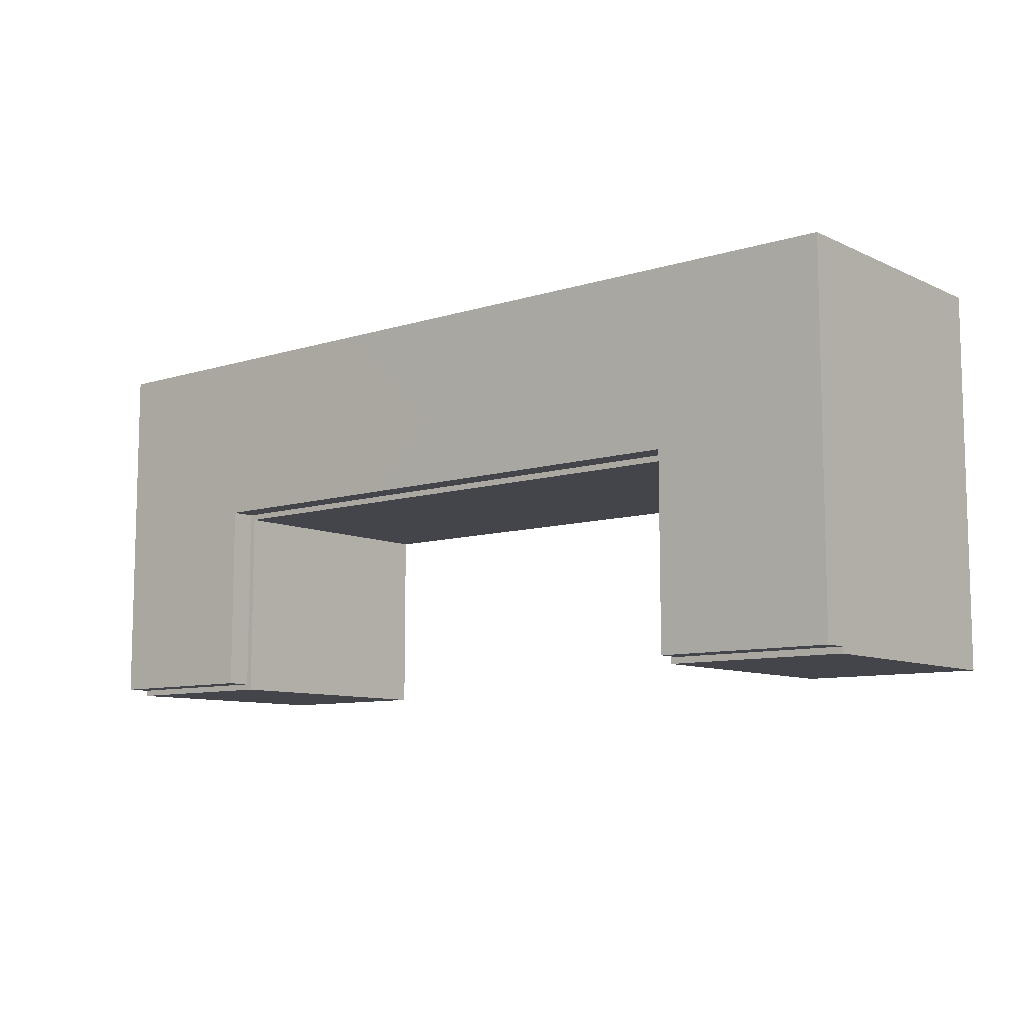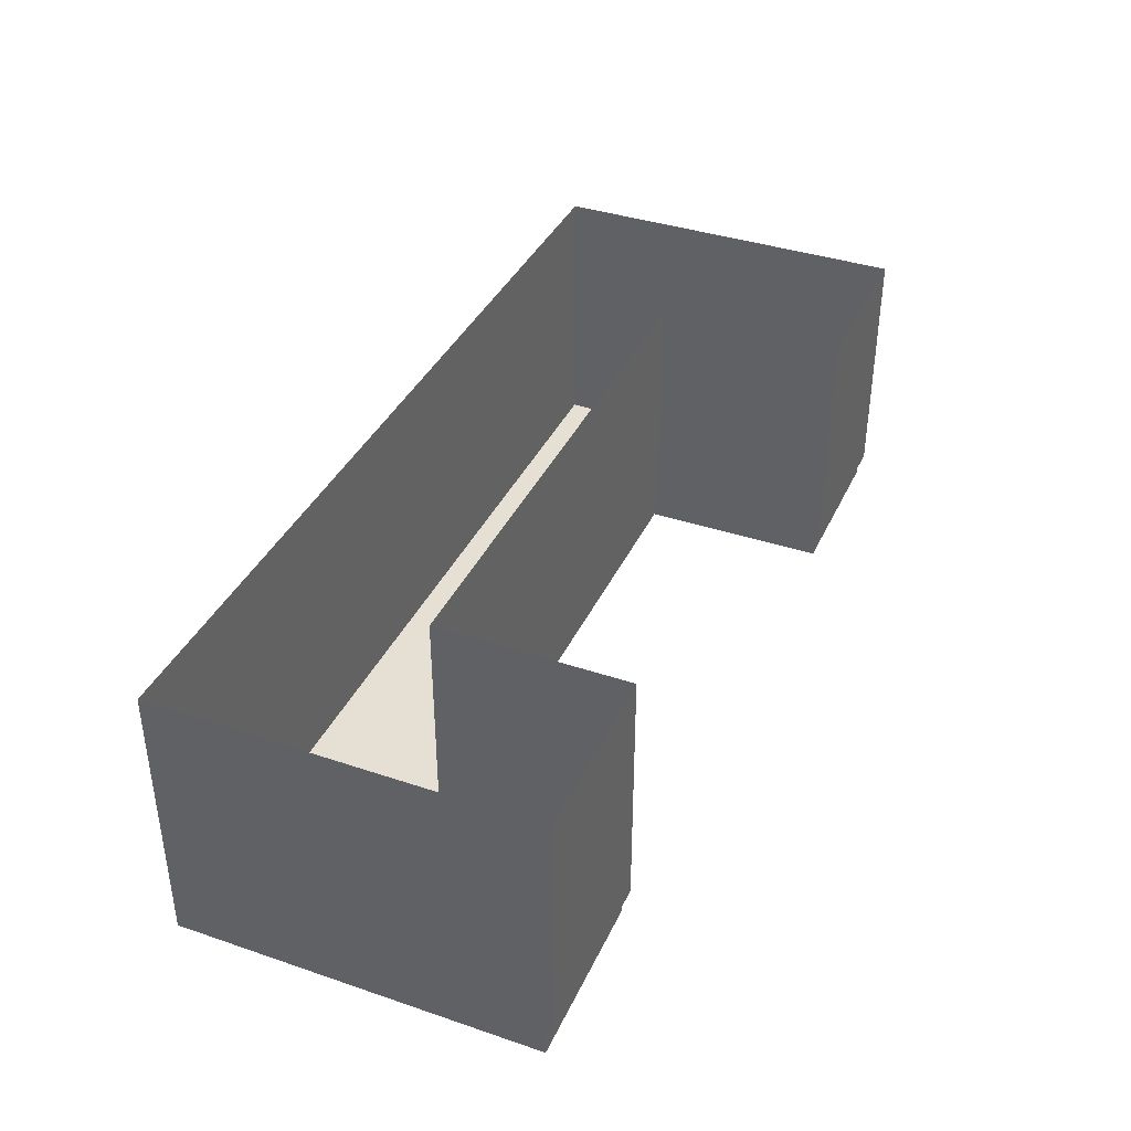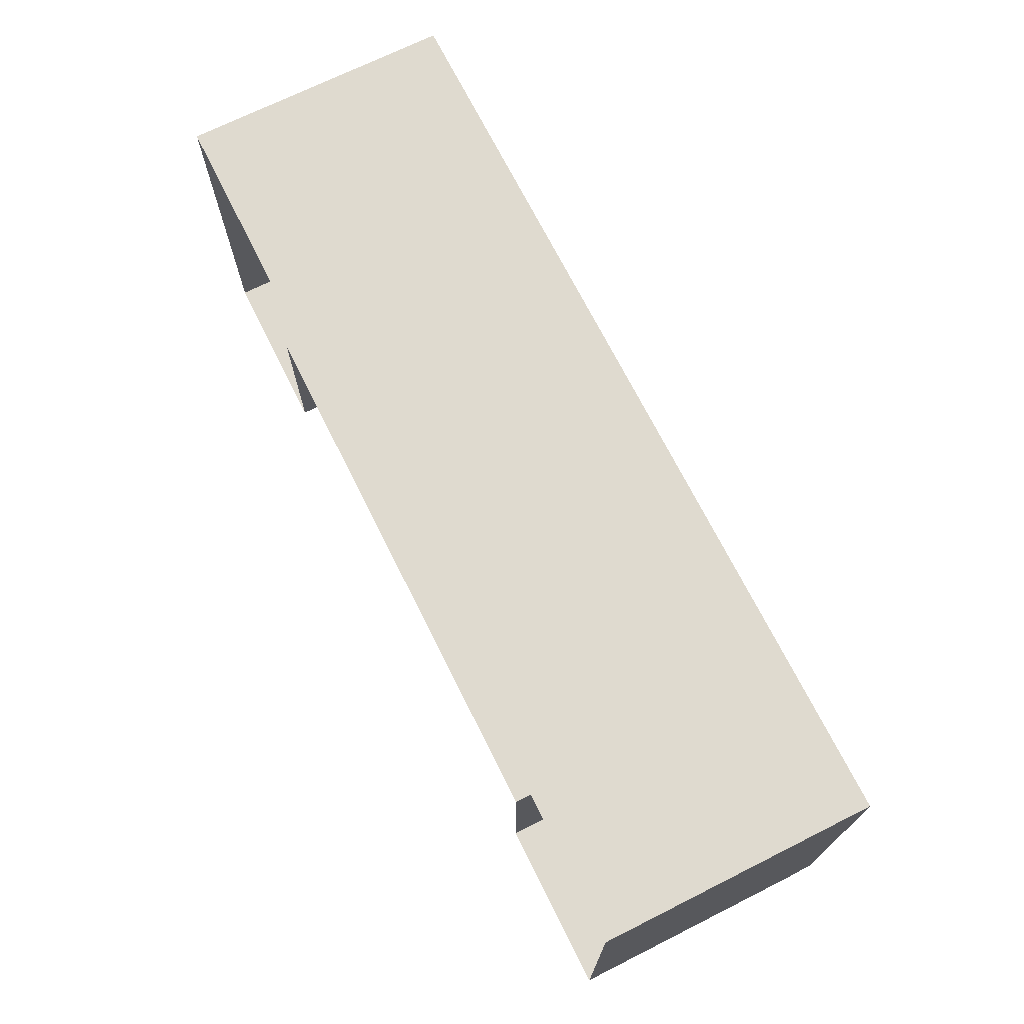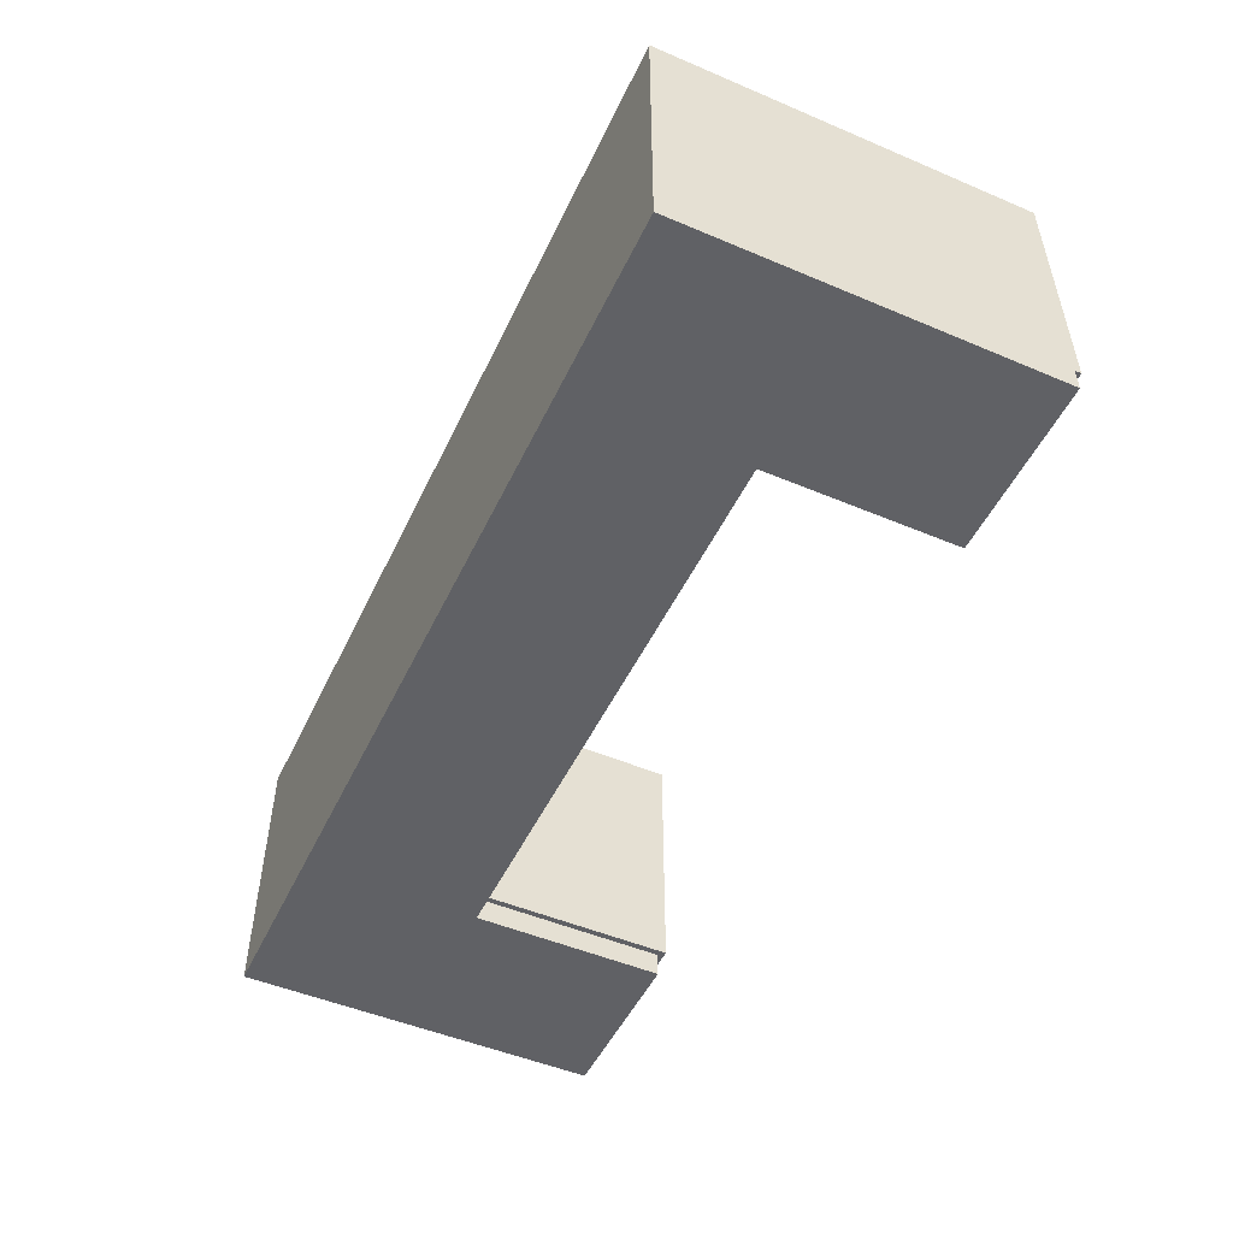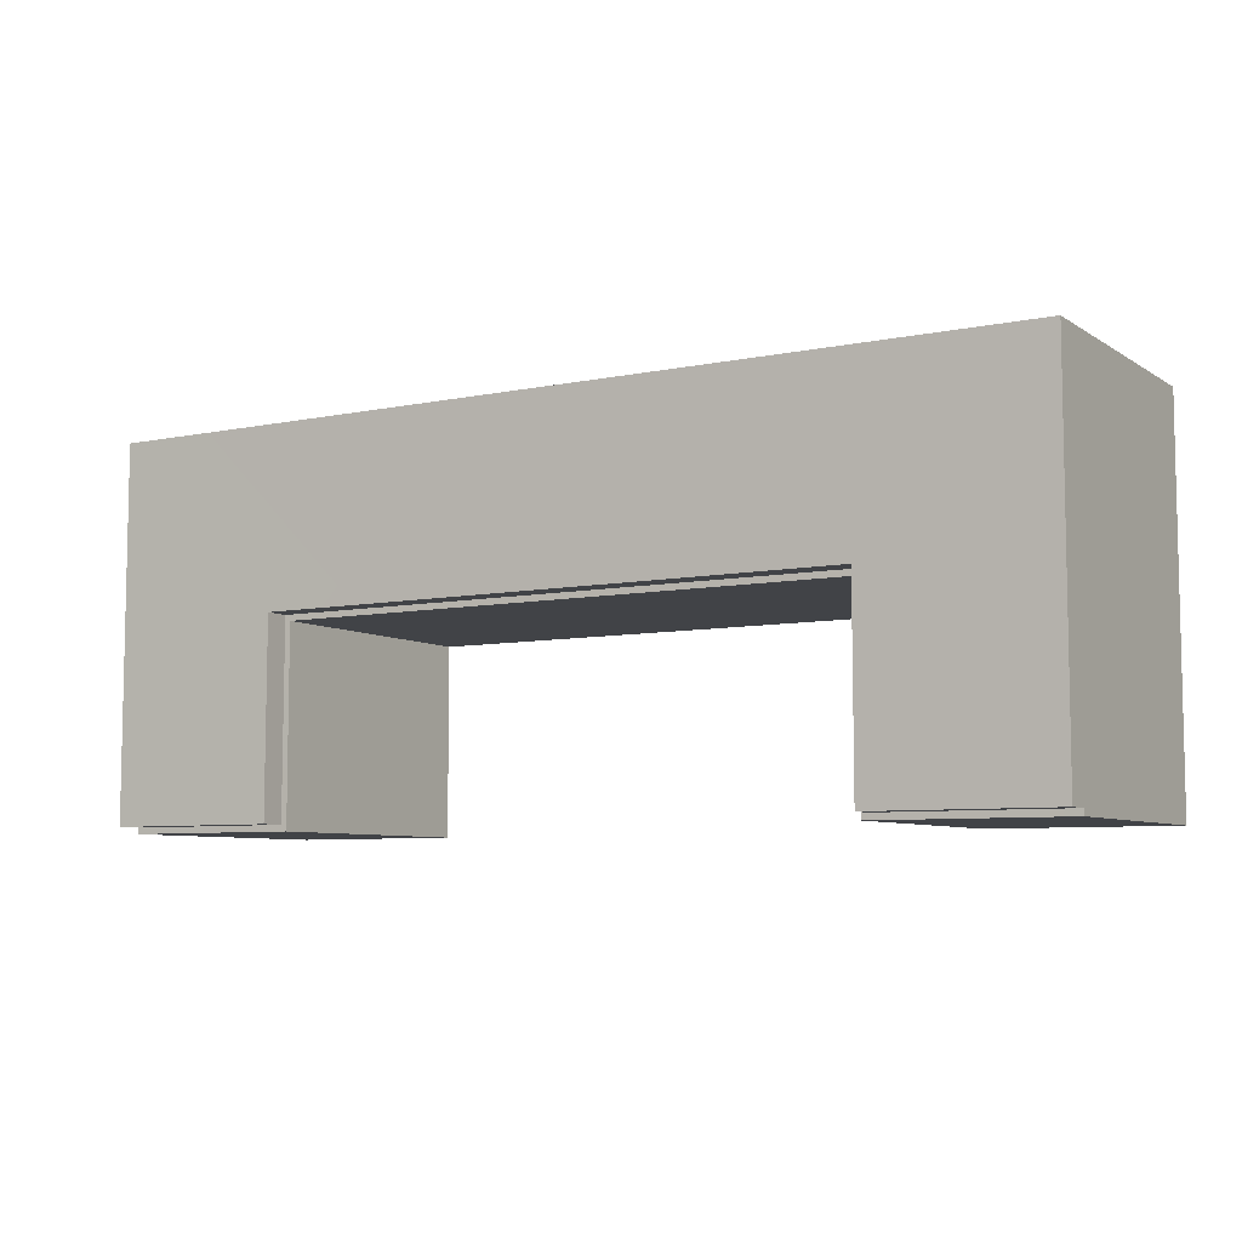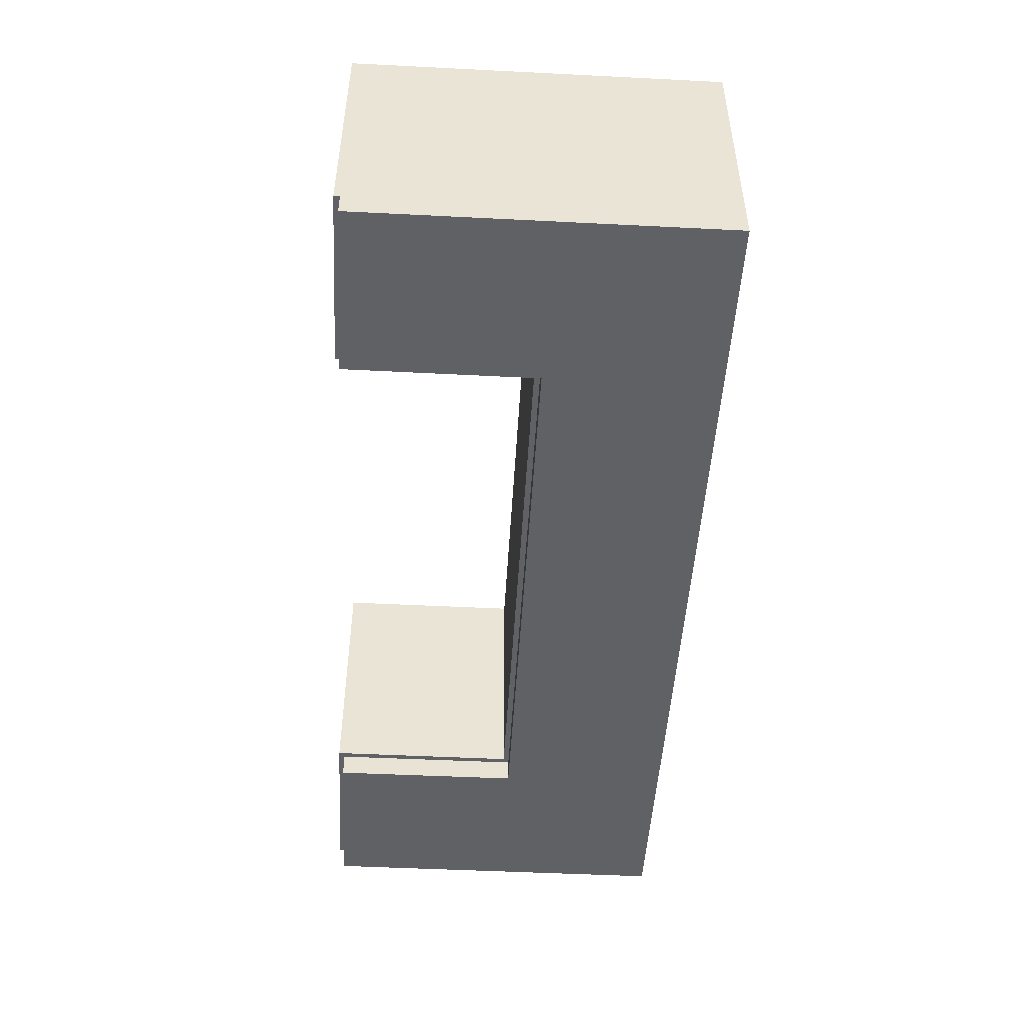
<metadata>
{"format":"obj","ext":"obj","renderer":"f3d","projection":"perspective","resolution":1024,"background":"white","views":[{"elev":-9.2,"azim":-140.4,"up":"+Y"},{"elev":38.2,"azim":-66.9,"up":"+Z"},{"elev":70.7,"azim":63.4,"up":"+Y"},{"elev":-50.1,"azim":-114.9,"up":"+Z"},{"elev":-7.0,"azim":-149.1,"up":"+Y"},{"elev":-48.8,"azim":86.8,"up":"+Z"}]}
</metadata>
<code>
o MeshCountertopC_10X4_0_GeomSubset_1
v -1.523 0.6276 0.4186
v -1.523 0.6276 0.3886
v -0.9135 0.01803 0.4186
v -0.9135 0.01803 0.3886
v 1.525 0.6276 0.4186
v 0.9153 0.01803 0.4186
v 0.9153 0.01803 0.3886
v -1.523 -0.5916 0.4186
v -1.523 -0.5916 0.3886
v -0.9135 -0.6116 0.3886
v -0.9135 -0.6116 0.4186
v -0.9335 0.03803 0.3886
v 0.9353 0.03803 0.3886
v -0.9335 -0.5916 0.3886
v -0.9335 -0.5916 0.4186
v -0.9335 0.03803 0.4186
v 0.9353 0.03803 0.4186
v -0.9335 0.03803 -0.4374
v 0.9353 0.03803 -0.4374
v -0.9335 -0.5916 -0.4374
v -0.9525 0.05699 -0.4371
v 0.9542 0.05699 -0.4371
v -0.9525 0.05699 -0.5171
v 0.9542 0.05699 -0.5171
v 1.525 0.6276 -0.5174
v -1.523 0.6276 -0.5174
v 1.525 0.6276 0.3886
v 1.525 -0.5916 0.4186
v 1.525 -0.5916 0.3886
v 0.9153 -0.6116 0.3886
v 0.9153 -0.6116 0.4186
v 0.9353 -0.5916 0.3886
v 0.9353 -0.5916 0.4186
v 0.9353 -0.5916 -0.4374
v -1.523 -0.5916 -0.4373
v 1.525 -0.5916 -0.4373
v -0.9535 -0.5716 -0.4373
v -1.523 -0.5716 -0.4373
v -1.523 -0.5716 -0.5174
v -0.9535 -0.5716 -0.5173
v 0.9553 -0.5716 -0.4373
v 0.9553 -0.5716 -0.5173
v 1.525 -0.5716 -0.5174
v 1.525 -0.5716 -0.4373
v -1.523 -0.6116 0.4186
v -1.523 -0.6116 0.3886
v 1.525 -0.6116 0.4186
v 1.525 -0.6116 0.3886
f 13 12 18 19
f 12 14 20 18
f 20 14 9
f 22 21 23 24
f 37 38 39 40
f 19 18 21 22
f 24 23 26 25
f 13 19 34 32
f 34 29 32
f 34 36 29
f 27 25 26 2
f 20 9 35
f 41 42 43 44
f 20 35 38 37
f 36 34 41 44
f 19 22 41 34
f 22 24 42 41
f 24 25 43 42
f 25 27 44 43
f 27 29 36 44
f 9 2 38 35
f 2 26 39 38
f 26 23 40 39
f 23 21 37 40
f 21 18 20 37

</code>
